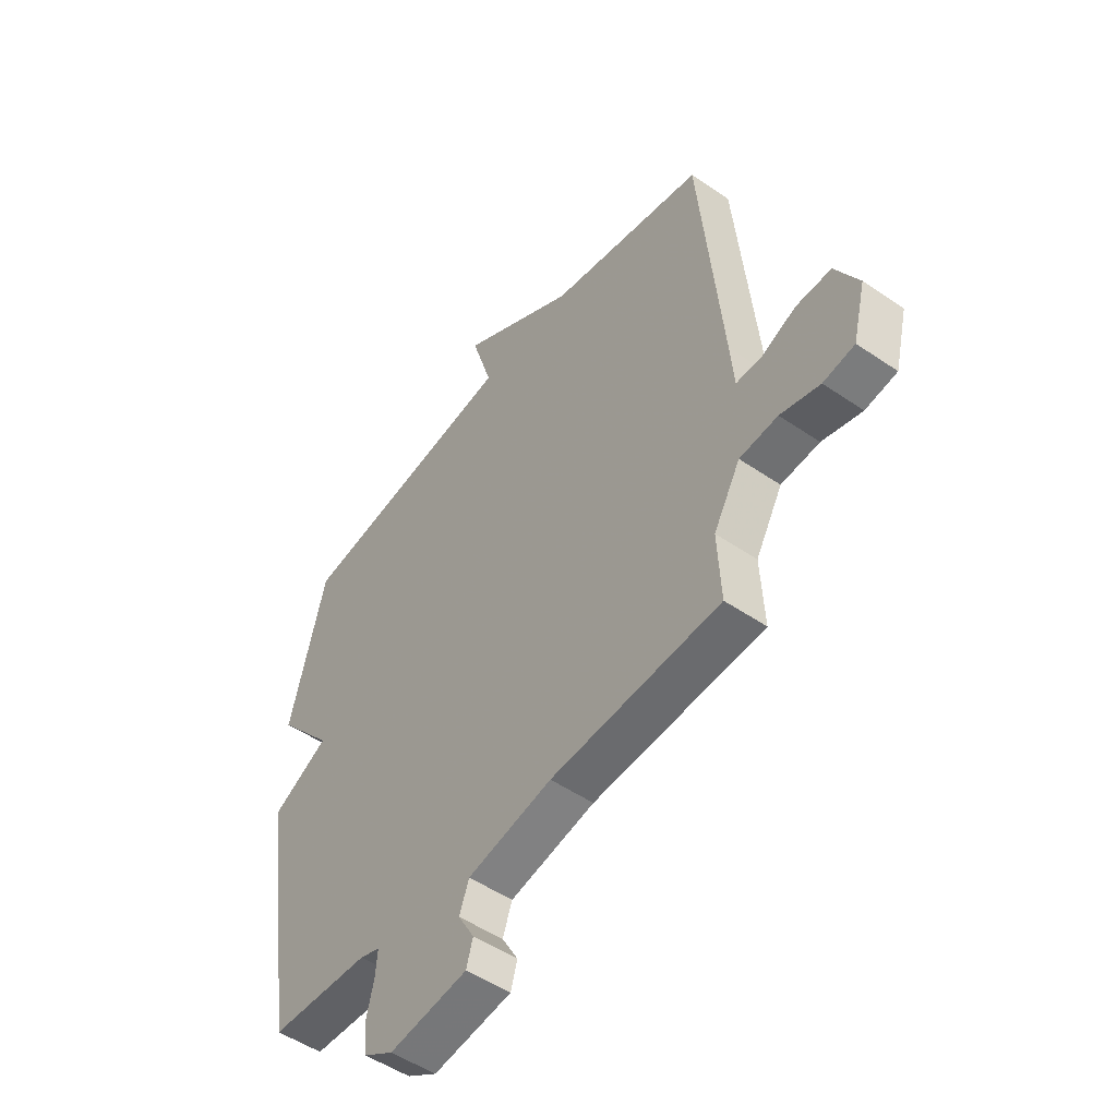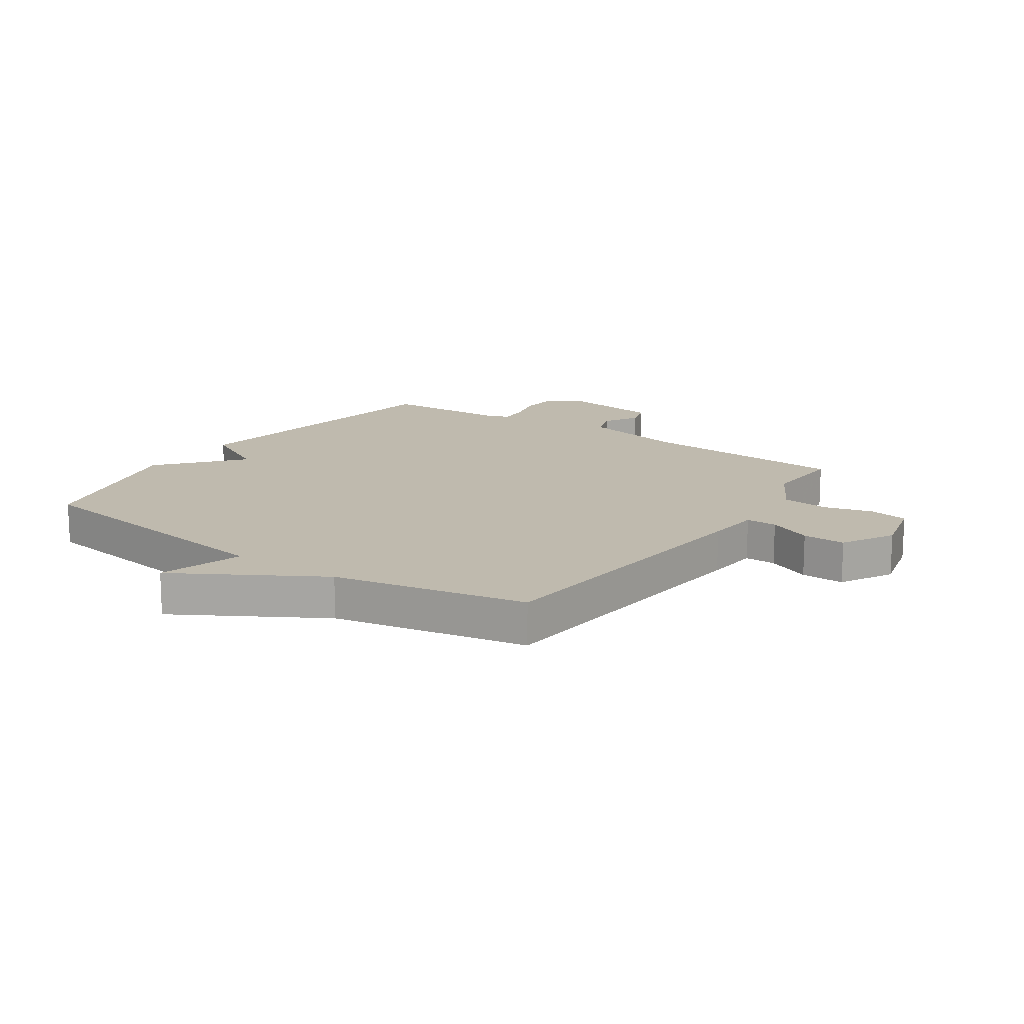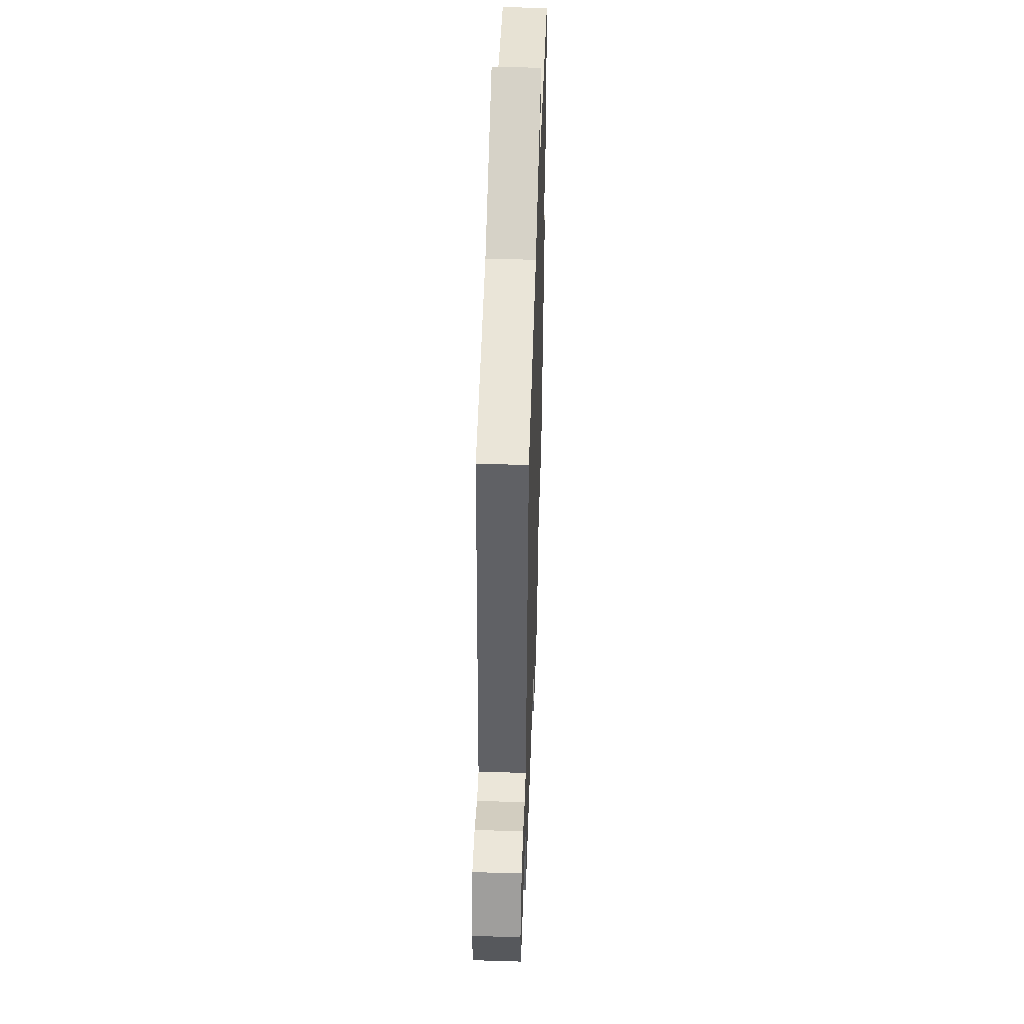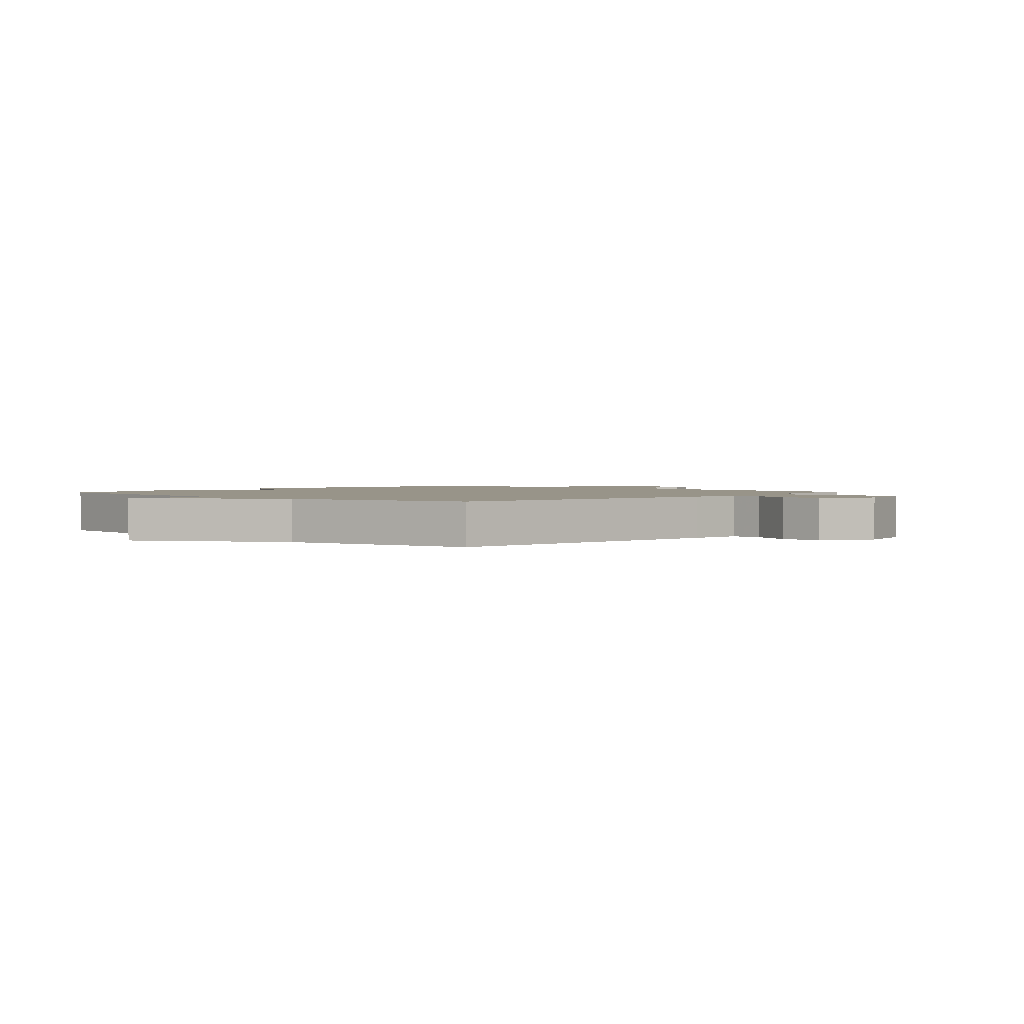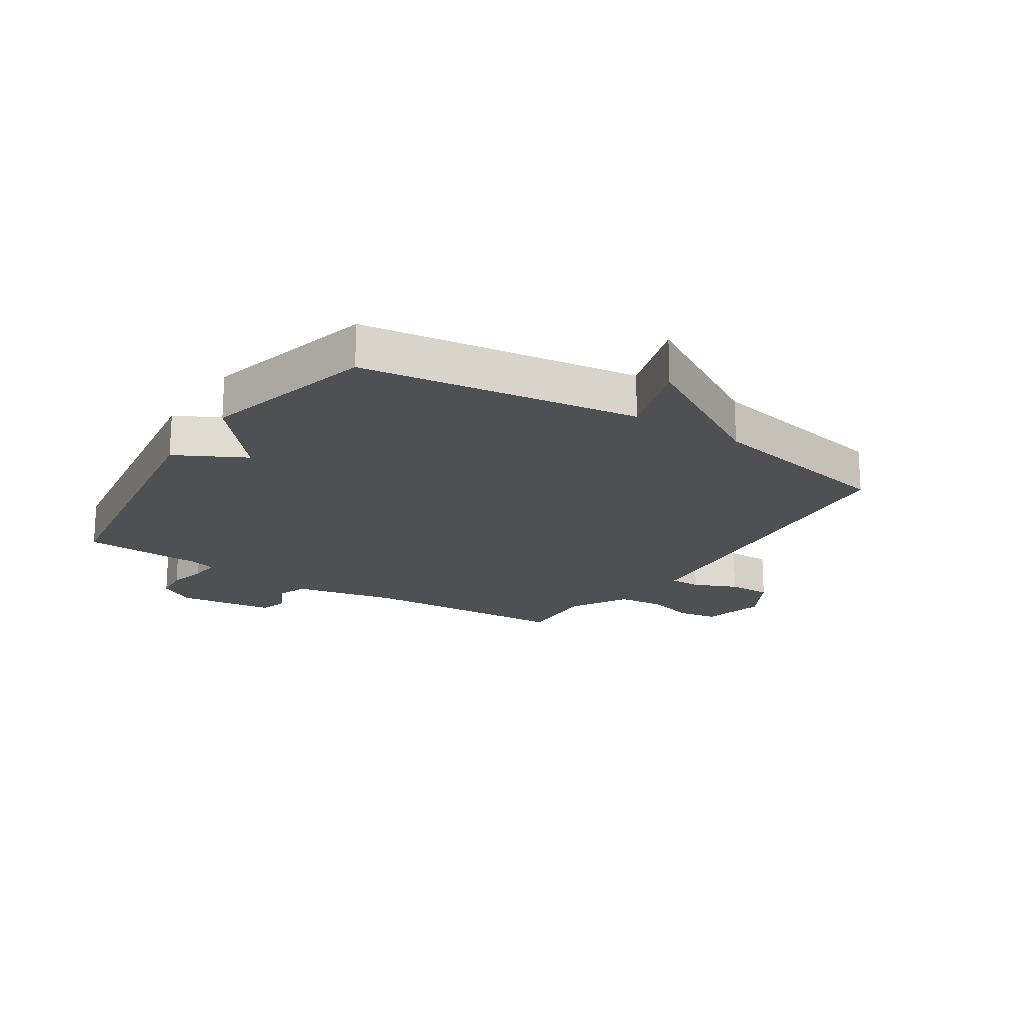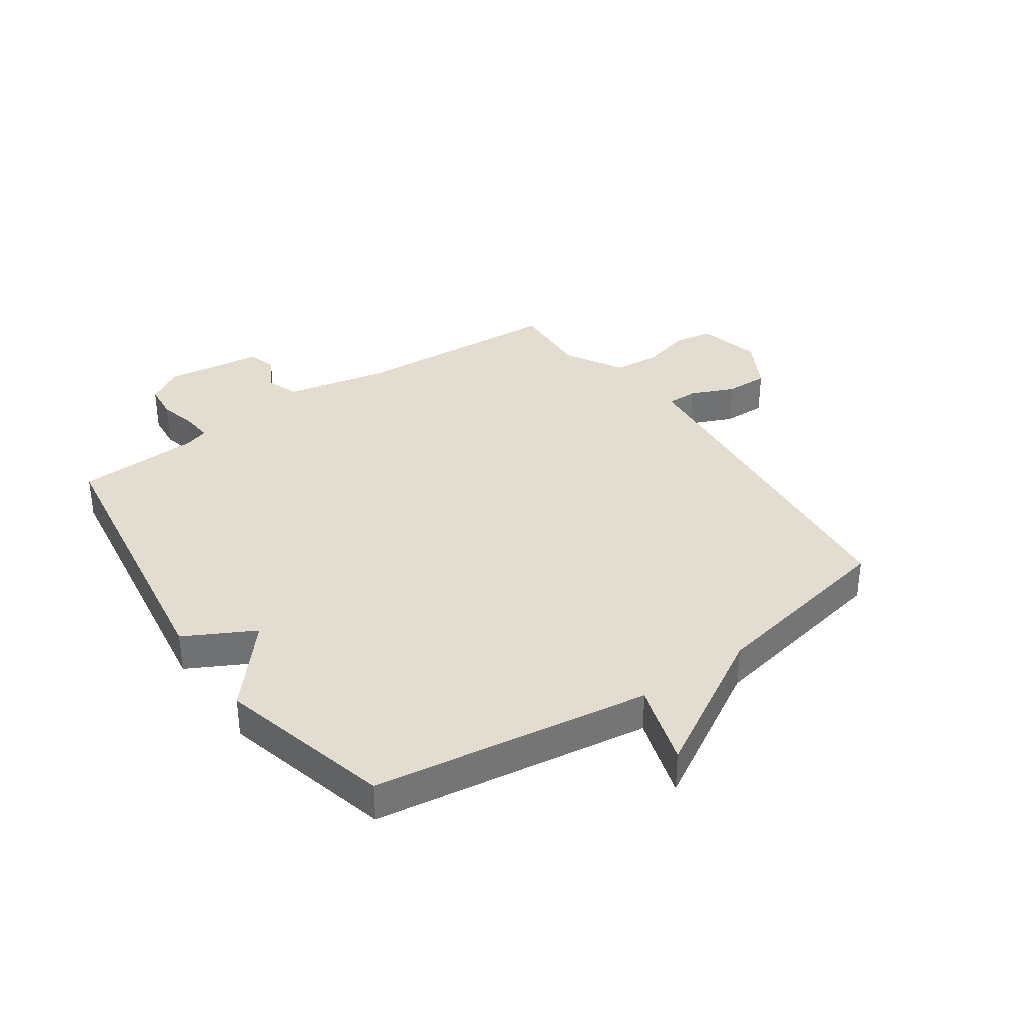
<metadata>
{"format":"obj","ext":"obj","renderer":"f3d","projection":"perspective","resolution":1024,"background":"white","views":[{"elev":-50.7,"azim":53.2,"up":"+Z"},{"elev":15.6,"azim":34.6,"up":"+Y"},{"elev":47.7,"azim":91.9,"up":"+Z"},{"elev":1.7,"azim":43.0,"up":"+Y"},{"elev":-18.9,"azim":-33.1,"up":"+Y"},{"elev":35.3,"azim":-34.7,"up":"+Y"}]}
</metadata>
<code>
v 0.5 0.07 -0.5
v 0.144 0.07 -0.52
v -0.034 0.07 -0.557
v -0.054 0.07 -0.612
v -0.02 0.07 -0.671
v -0.034 0.07 -0.719
v -0.199 0.07 -0.741
v -0.262 0.07 -0.703
v -0.268 0.07 -0.641
v -0.252 0.07 -0.576
v -0.248 0.07 -0.525
v -0.29 0.07 -0.511
v -0.5 0.07 -0.5
v -0.575 0.07 0.004
v -0.457 0.07 0.066
v -0.575 0.07 0.204
v -0.5 0.07 0.5
v -0.029 0.07 0.566
v -0.073 0.07 0.709
v 0.171 0.07 0.566
v 0.5 0.07 0.5
v 0.548 0.07 -0.013
v 0.556 0.07 -0.105
v 0.609 0.07 -0.105
v 0.683 0.07 -0.073
v 0.756 0.07 -0.072
v 0.805 0.07 -0.161
v 0.778 0.07 -0.269
v 0.712 0.07 -0.28
v 0.629 0.07 -0.257
v 0.549 0.07 -0.264
v 0.493 0.07 -0.362
v 0.5 0 -0.5
v 0.144 0 -0.52
v -0.034 0 -0.557
v -0.054 0 -0.612
v -0.02 0 -0.671
v -0.034 0 -0.719
v -0.199 0 -0.741
v -0.262 0 -0.703
v -0.268 0 -0.641
v -0.252 0 -0.576
v -0.248 0 -0.525
v -0.29 0 -0.511
v -0.5 0 -0.5
v -0.575 0 0.004
v -0.457 0 0.066
v -0.575 0 0.204
v -0.5 0 0.5
v -0.029 0 0.566
v -0.073 0 0.709
v 0.171 0 0.566
v 0.5 0 0.5
v 0.548 0 -0.013
v 0.556 0 -0.105
v 0.609 0 -0.105
v 0.683 0 -0.073
v 0.756 0 -0.072
v 0.805 0 -0.161
v 0.778 0 -0.269
v 0.712 0 -0.28
v 0.629 0 -0.257
v 0.549 0 -0.264
v 0.493 0 -0.362
f 28 29 30
f 27 28 30
f 26 27 30
f 25 26 30
f 24 25 30
f 23 24 30 31
f 23 31 32
f 22 23 32
f 21 22 32
f 20 21 32
f 20 32 1
f 19 20 1
f 18 19 1
f 18 1 2
f 17 18 2
f 16 17 2
f 15 16 2
f 14 15 2
f 13 14 2
f 12 13 2
f 8 9 10
f 7 8 10
f 6 7 10
f 5 6 10
f 4 5 10
f 3 4 10 11
f 2 3 11 12
f 62 61 60
f 62 60 59
f 62 59 58
f 62 58 57
f 62 57 56
f 63 62 56 55
f 64 63 55
f 64 55 54
f 64 54 53
f 64 53 52
f 33 64 52
f 33 52 51
f 33 51 50
f 34 33 50
f 34 50 49
f 34 49 48
f 34 48 47
f 34 47 46
f 34 46 45
f 34 45 44
f 42 41 40
f 42 40 39
f 42 39 38
f 42 38 37
f 42 37 36
f 43 42 36 35
f 44 43 35 34
f 1 33 34 2
f 2 34 35 3
f 3 35 36 4
f 4 36 37 5
f 5 37 38 6
f 6 38 39 7
f 7 39 40 8
f 8 40 41 9
f 9 41 42 10
f 10 42 43 11
f 11 43 44 12
f 12 44 45 13
f 13 45 46 14
f 14 46 47 15
f 15 47 48 16
f 16 48 49 17
f 17 49 50 18
f 18 50 51 19
f 19 51 52 20
f 20 52 53 21
f 21 53 54 22
f 22 54 55 23
f 23 55 56 24
f 24 56 57 25
f 25 57 58 26
f 26 58 59 27
f 27 59 60 28
f 28 60 61 29
f 29 61 62 30
f 30 62 63 31
f 31 63 64 32
f 32 64 33 1

</code>
